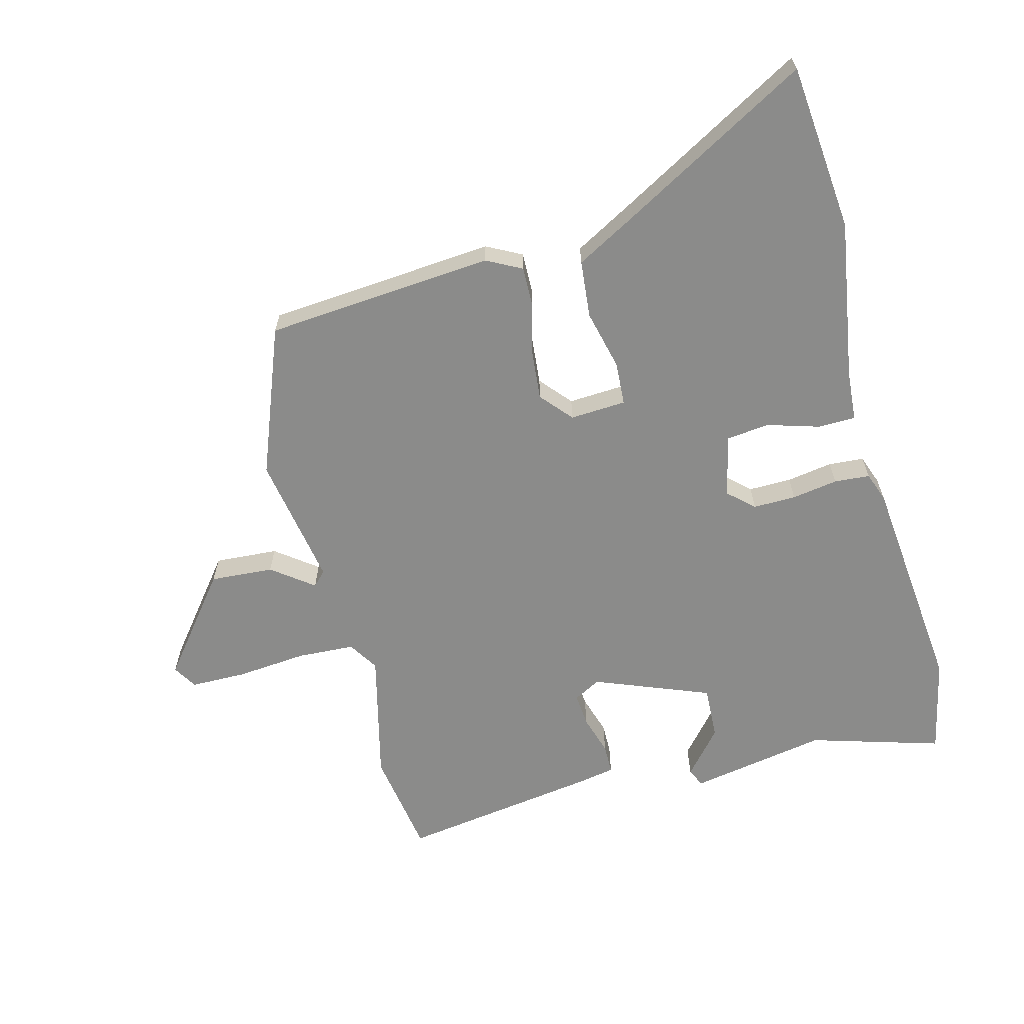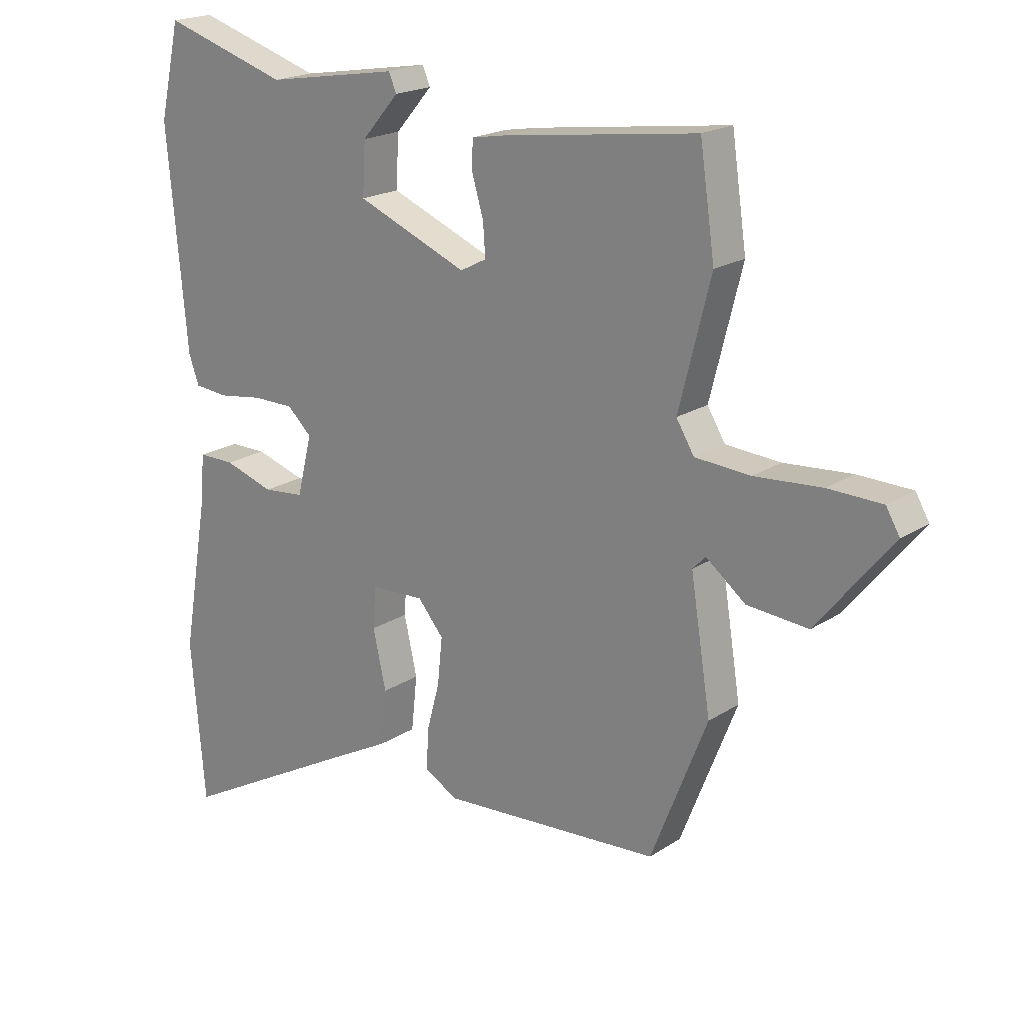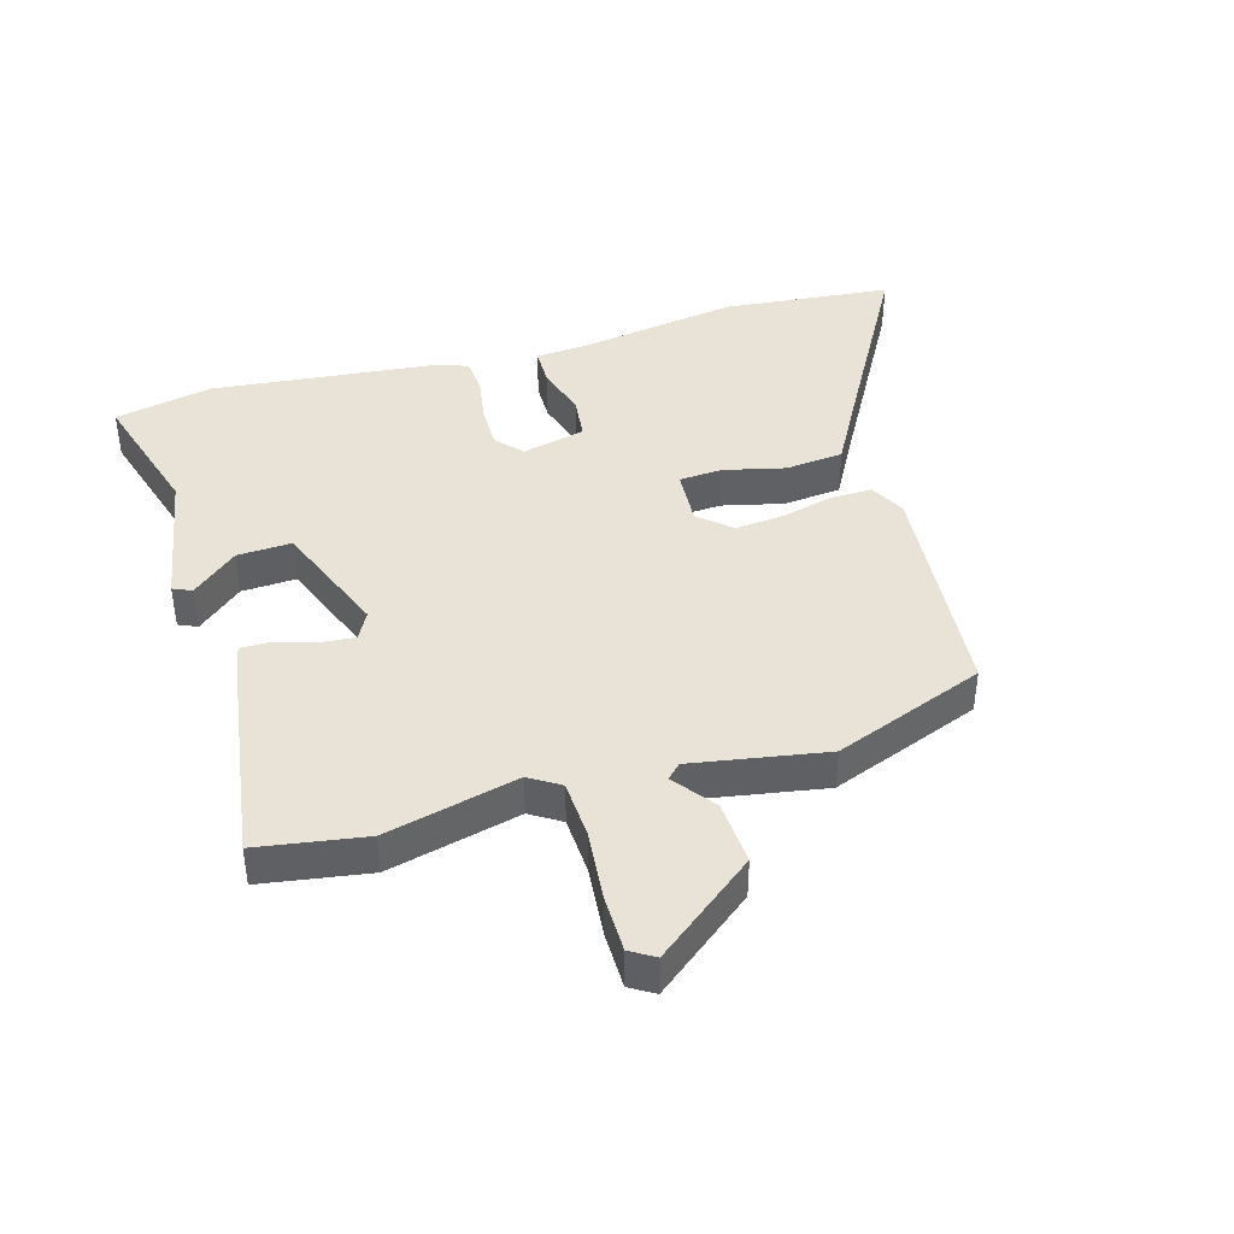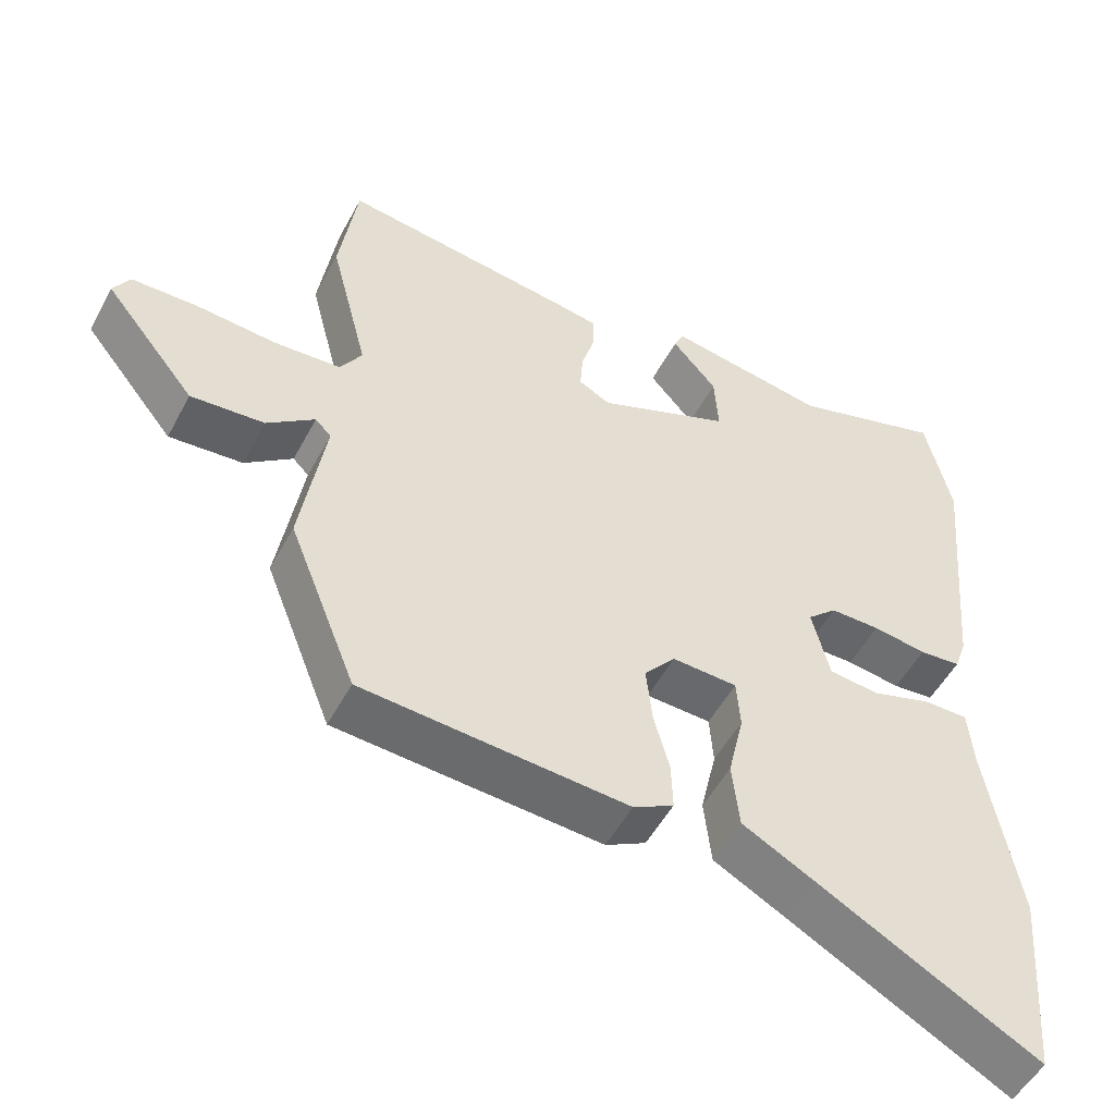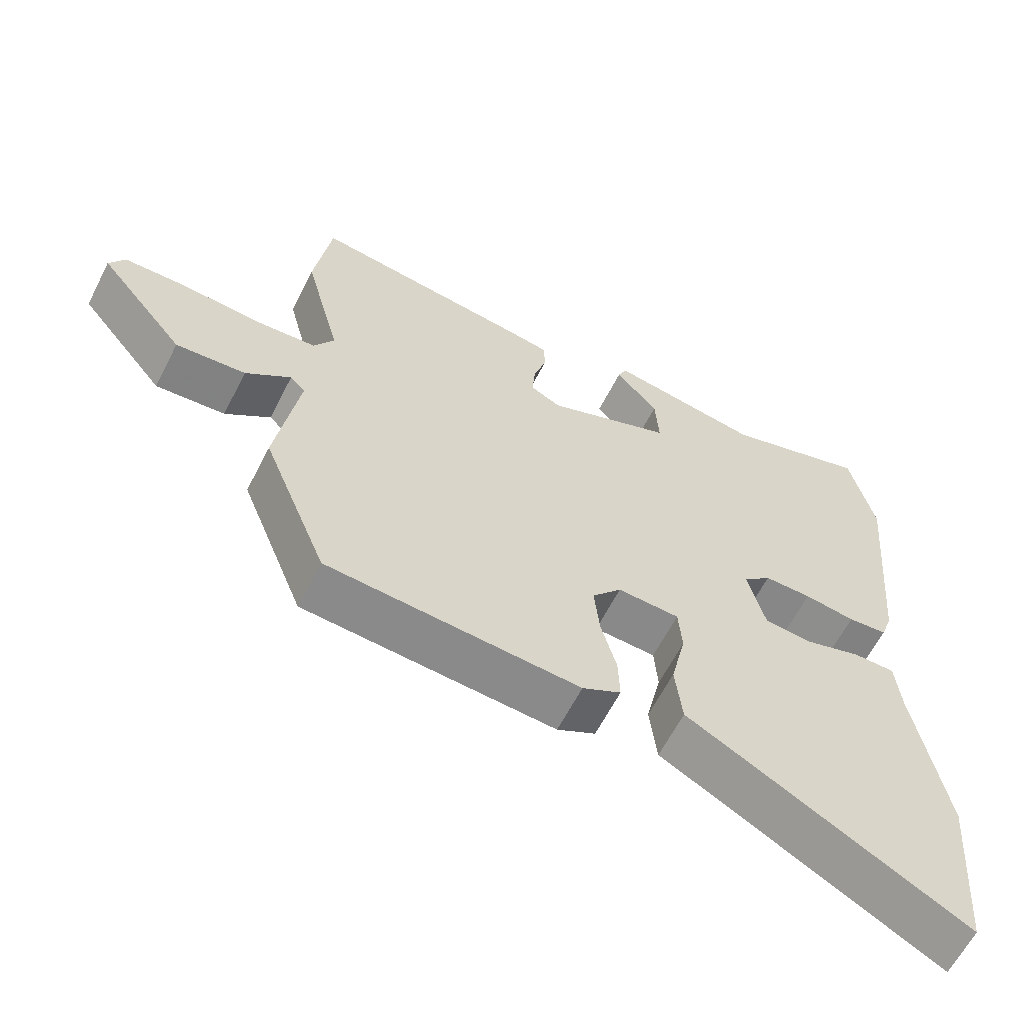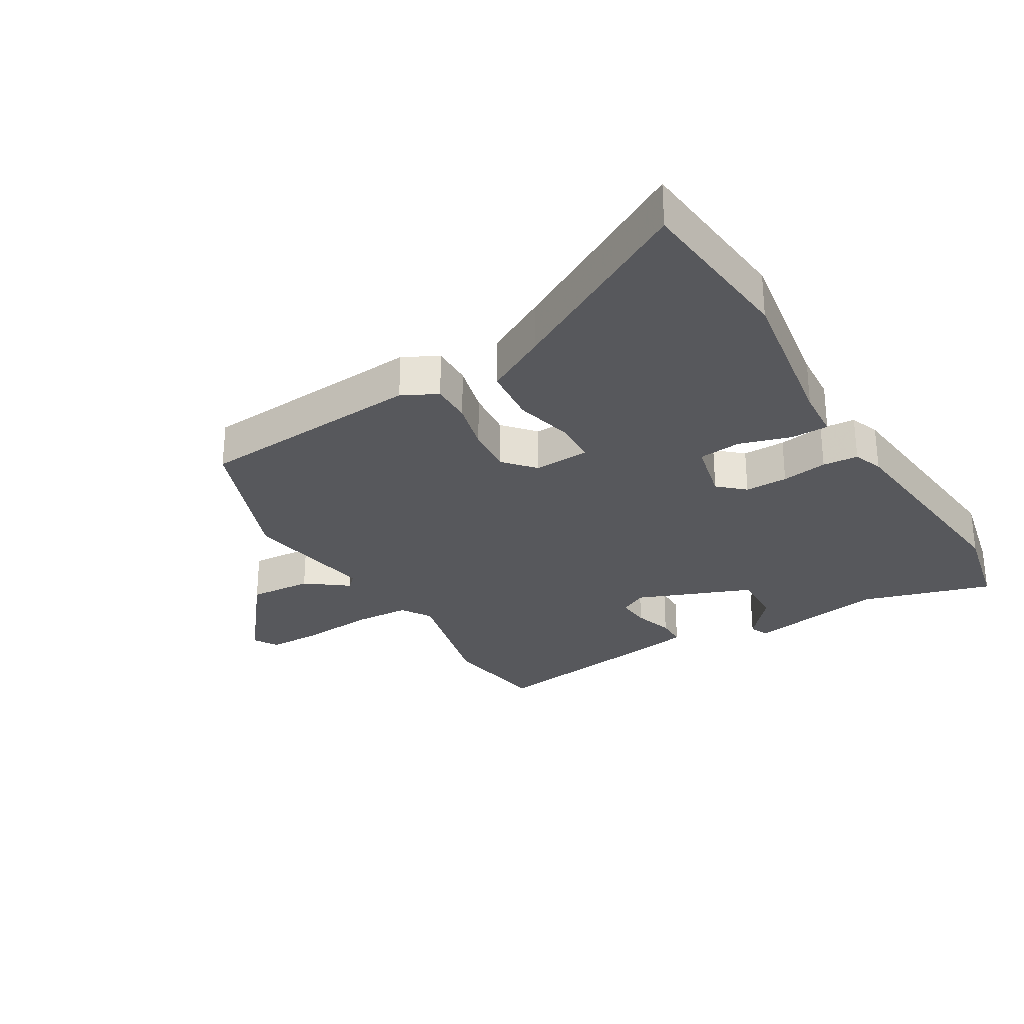
<metadata>
{"format":"obj","ext":"obj","renderer":"f3d","projection":"perspective","resolution":1024,"background":"white","views":[{"elev":-63.7,"azim":-164.7,"up":"+Y"},{"elev":19.8,"azim":40.1,"up":"+Z"},{"elev":41.7,"azim":74.5,"up":"+Y"},{"elev":-51.8,"azim":152.5,"up":"+Z"},{"elev":-62.3,"azim":153.0,"up":"+Z"},{"elev":-28.5,"azim":-148.5,"up":"+Y"}]}
</metadata>
<code>
v 0.435 0.07 -0.474
v 0.068 0.07 -0.5
v 0.012 0.07 -0.47
v 0.014 0.07 -0.404
v 0.036 0.07 -0.322
v 0.044 0.07 -0.244
v 0.001 0.07 -0.193
v -0.089 0.07 -0.197
v -0.094 0.07 -0.266
v -0.072 0.07 -0.363
v -0.082 0.07 -0.455
v -0.181 0.07 -0.508
v -0.485 0.07 -0.674
v -0.508 0.07 -0.405
v -0.464 0.07 -0.149
v -0.457 0.07 -0.067
v -0.396 0.07 -0.067
v -0.313 0.07 -0.093
v -0.244 0.07 -0.086
v -0.219 0.07 0.014
v -0.26 0.07 0.052
v -0.329 0.07 0.052
v -0.403 0.07 0.041
v -0.46 0.07 0.046
v -0.477 0.07 0.094
v -0.51 0.07 0.455
v -0.475 0.07 0.61
v -0.265 0.07 0.545
v -0.043 0.07 0.582
v -0.03 0.07 0.552
v -0.092 0.07 0.481
v -0.097 0.07 0.395
v 0.088 0.07 0.32
v 0.132 0.07 0.343
v 0.128 0.07 0.397
v 0.109 0.07 0.461
v 0.11 0.07 0.509
v 0.166 0.07 0.519
v 0.491 0.07 0.563
v 0.516 0.07 0.392
v 0.463 0.07 0.183
v 0.493 0.07 0.134
v 0.585 0.07 0.128
v 0.698 0.07 0.137
v 0.788 0.07 0.135
v 0.811 0.07 0.096
v 0.685 0.07 -0.06
v 0.583 0.07 -0.052
v 0.517 0.07 -0.001
v 0.495 0.07 -0.023
v 0.529 0.07 -0.236
v 0.435 0 -0.474
v 0.068 0 -0.5
v 0.012 0 -0.47
v 0.014 0 -0.404
v 0.036 0 -0.322
v 0.044 0 -0.244
v 0.001 0 -0.193
v -0.089 0 -0.197
v -0.094 0 -0.266
v -0.072 0 -0.363
v -0.082 0 -0.455
v -0.181 0 -0.508
v -0.485 0 -0.674
v -0.508 0 -0.405
v -0.464 0 -0.149
v -0.457 0 -0.067
v -0.396 0 -0.067
v -0.313 0 -0.093
v -0.244 0 -0.086
v -0.219 0 0.014
v -0.26 0 0.052
v -0.329 0 0.052
v -0.403 0 0.041
v -0.46 0 0.046
v -0.477 0 0.094
v -0.51 0 0.455
v -0.475 0 0.61
v -0.265 0 0.545
v -0.043 0 0.582
v -0.03 0 0.552
v -0.092 0 0.481
v -0.097 0 0.395
v 0.088 0 0.32
v 0.132 0 0.343
v 0.128 0 0.397
v 0.109 0 0.461
v 0.11 0 0.509
v 0.166 0 0.519
v 0.491 0 0.563
v 0.516 0 0.392
v 0.463 0 0.183
v 0.493 0 0.134
v 0.585 0 0.128
v 0.698 0 0.137
v 0.788 0 0.135
v 0.811 0 0.096
v 0.685 0 -0.06
v 0.583 0 -0.052
v 0.517 0 -0.001
v 0.495 0 -0.023
v 0.529 0 -0.236
f 3 4 5
f 2 3 5
f 1 2 5
f 51 1 5
f 50 51 5
f 49 50 5 6
f 47 48 49
f 46 47 49
f 45 46 49
f 44 45 49
f 43 44 49
f 49 6 7
f 43 49 7
f 42 43 7
f 41 42 7 8
f 39 40 41
f 38 39 41
f 37 38 41
f 36 37 41
f 35 36 41
f 34 35 41
f 33 34 41 8
f 32 33 8
f 28 29 30 31
f 28 31 32
f 27 28 32
f 26 27 32
f 25 26 32
f 24 25 32
f 23 24 32
f 22 23 32
f 21 22 32
f 20 21 32
f 32 8 9
f 20 32 9
f 19 20 9
f 15 16 17 18
f 19 9 10
f 18 19 10
f 15 18 10
f 14 15 10
f 13 14 10
f 12 13 10
f 10 11 12
f 56 55 54
f 56 54 53
f 56 53 52
f 56 52 102
f 56 102 101
f 57 56 101 100
f 100 99 98
f 100 98 97
f 100 97 96
f 100 96 95
f 100 95 94
f 58 57 100
f 58 100 94
f 58 94 93
f 59 58 93 92
f 92 91 90
f 92 90 89
f 92 89 88
f 92 88 87
f 92 87 86
f 92 86 85
f 59 92 85 84
f 59 84 83
f 82 81 80 79
f 83 82 79
f 83 79 78
f 83 78 77
f 83 77 76
f 83 76 75
f 83 75 74
f 83 74 73
f 83 73 72
f 83 72 71
f 60 59 83
f 60 83 71
f 60 71 70
f 69 68 67 66
f 61 60 70
f 61 70 69
f 61 69 66
f 61 66 65
f 61 65 64
f 61 64 63
f 63 62 61
f 1 52 53 2
f 2 53 54 3
f 3 54 55 4
f 4 55 56 5
f 5 56 57 6
f 6 57 58 7
f 7 58 59 8
f 8 59 60 9
f 9 60 61 10
f 10 61 62 11
f 11 62 63 12
f 12 63 64 13
f 13 64 65 14
f 14 65 66 15
f 15 66 67 16
f 16 67 68 17
f 17 68 69 18
f 18 69 70 19
f 19 70 71 20
f 20 71 72 21
f 21 72 73 22
f 22 73 74 23
f 23 74 75 24
f 24 75 76 25
f 25 76 77 26
f 26 77 78 27
f 27 78 79 28
f 28 79 80 29
f 29 80 81 30
f 30 81 82 31
f 31 82 83 32
f 32 83 84 33
f 33 84 85 34
f 34 85 86 35
f 35 86 87 36
f 36 87 88 37
f 37 88 89 38
f 38 89 90 39
f 39 90 91 40
f 40 91 92 41
f 41 92 93 42
f 42 93 94 43
f 43 94 95 44
f 44 95 96 45
f 45 96 97 46
f 46 97 98 47
f 47 98 99 48
f 48 99 100 49
f 49 100 101 50
f 50 101 102 51
f 51 102 52 1

</code>
